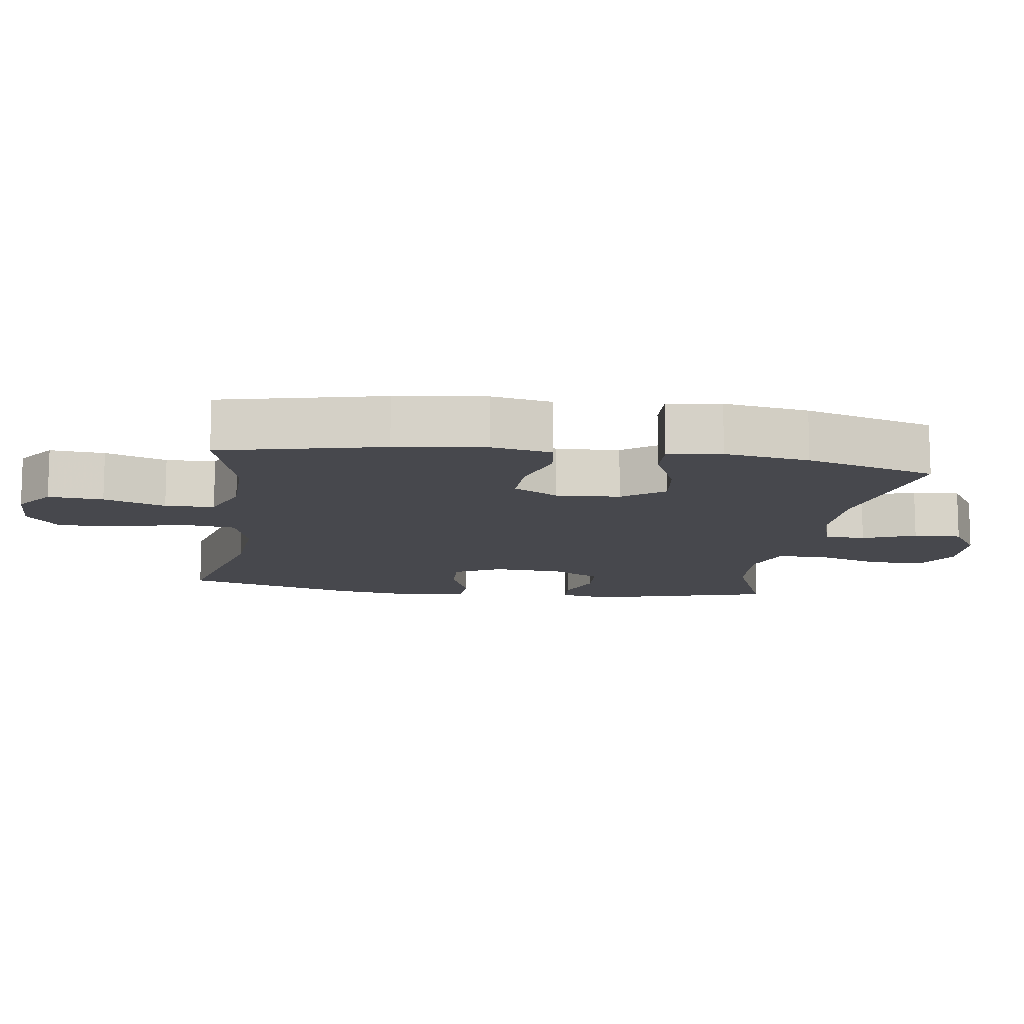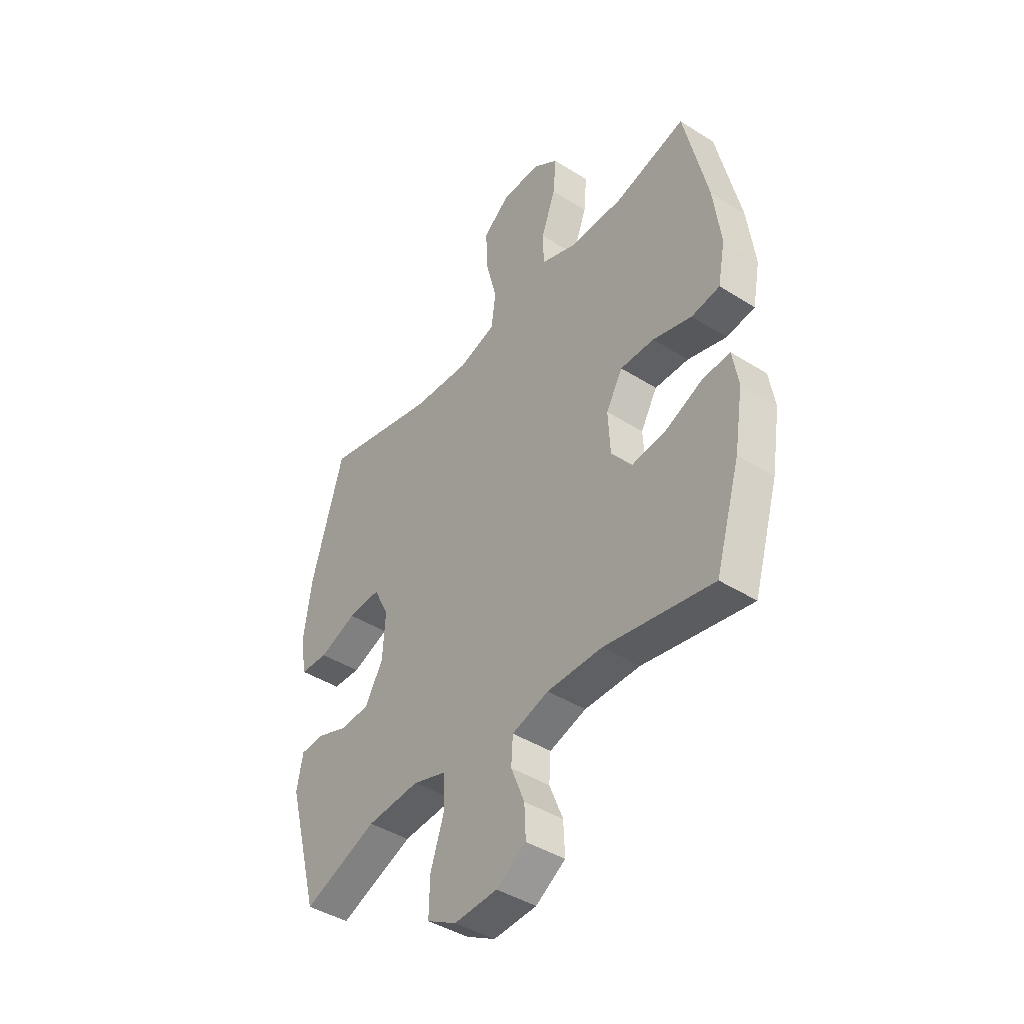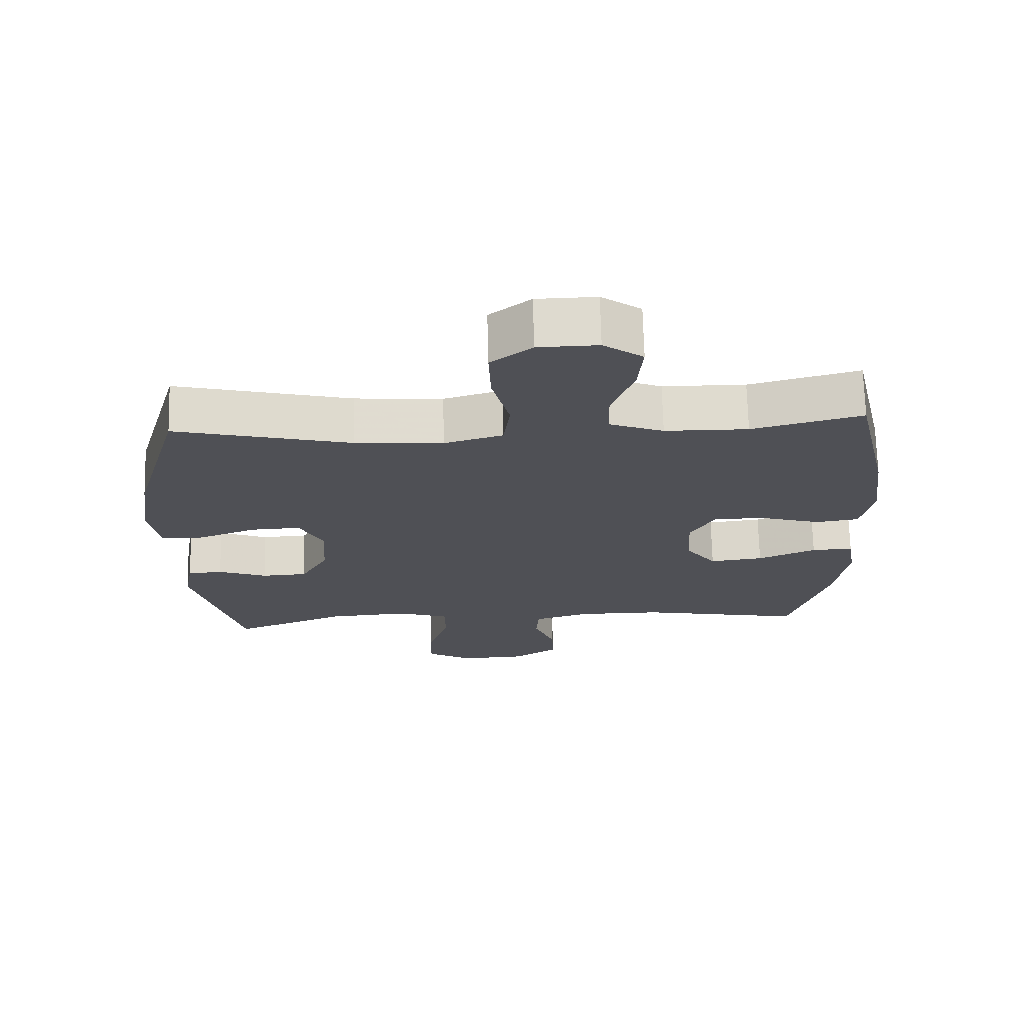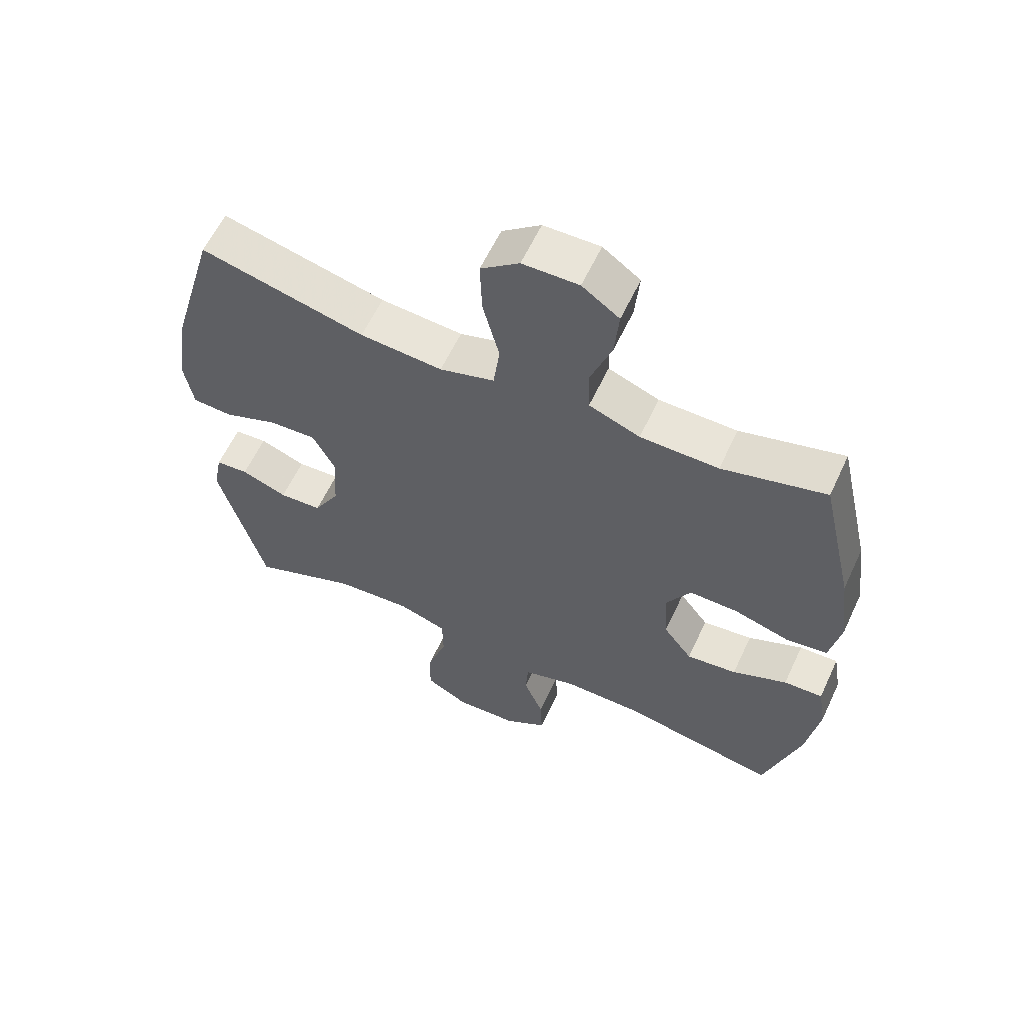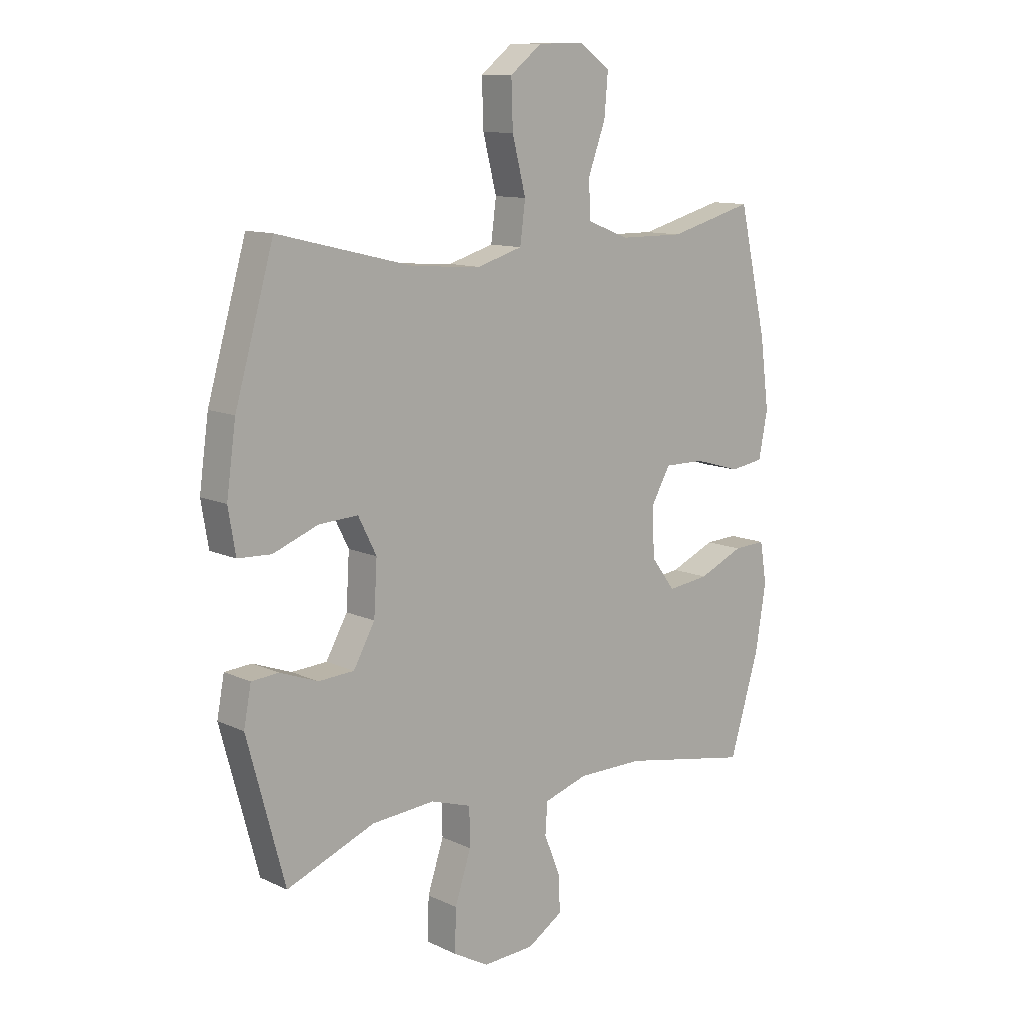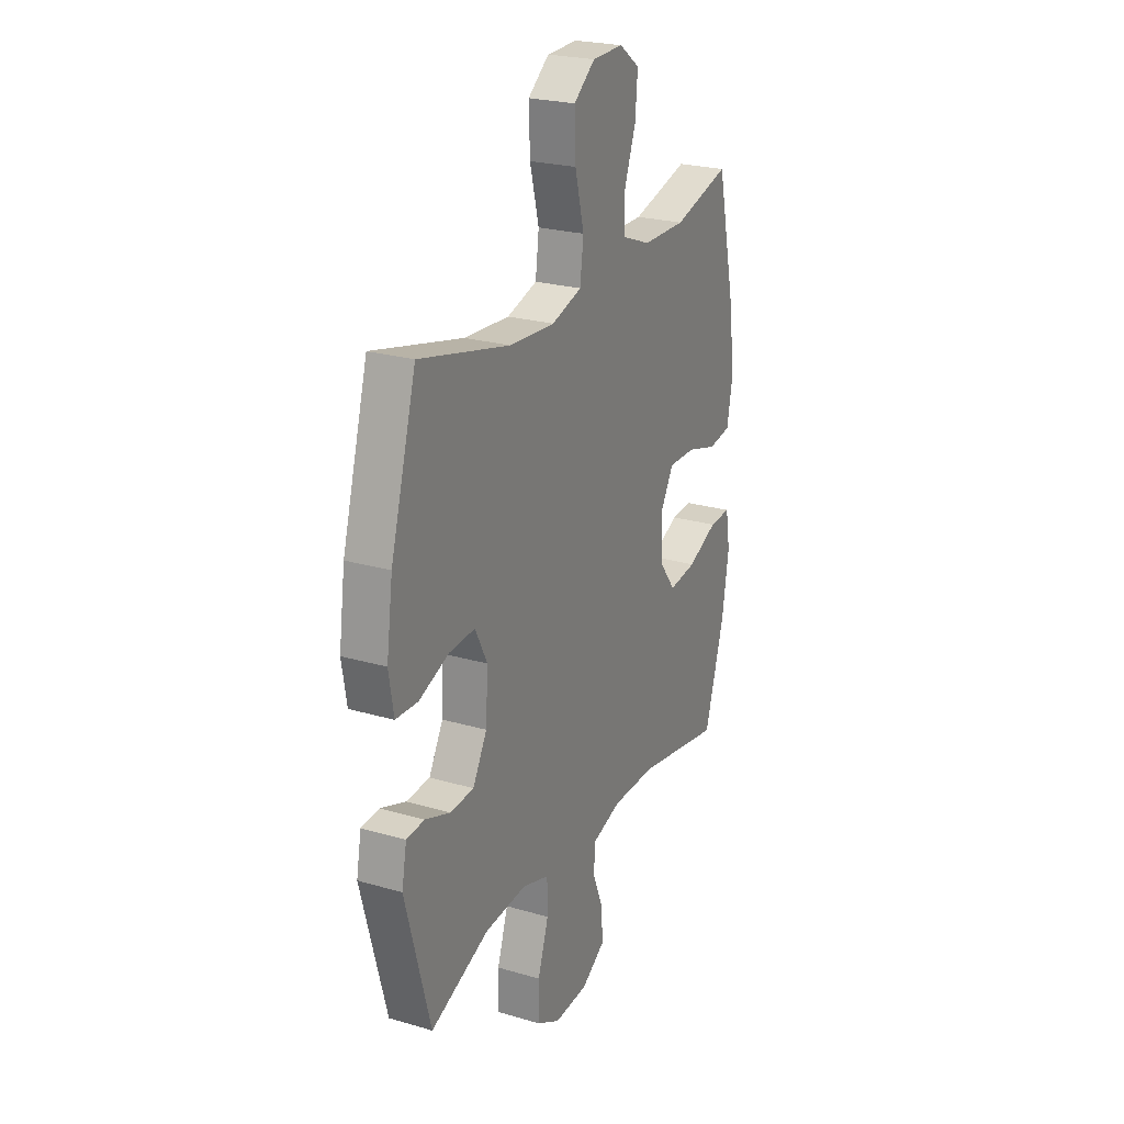
<metadata>
{"format":"obj","ext":"obj","renderer":"f3d","projection":"perspective","resolution":1024,"background":"white","views":[{"elev":-11.8,"azim":81.8,"up":"+Y"},{"elev":-42.7,"azim":53.0,"up":"+Z"},{"elev":70.6,"azim":-1.4,"up":"+Z"},{"elev":60.4,"azim":25.0,"up":"+Z"},{"elev":11.4,"azim":-41.7,"up":"+Z"},{"elev":24.1,"azim":-64.2,"up":"+Z"}]}
</metadata>
<code>
v -0.5 0.07 0.5
v -0.239 0.07 0.437
v -0.108 0.07 0.428
v -0.021 0.07 0.454
v -0.011 0.07 0.531
v -0.037 0.07 0.633
v -0.04 0.07 0.722
v 0.021 0.07 0.77
v 0.11 0.07 0.772
v 0.169 0.07 0.73
v 0.162 0.07 0.65
v 0.129 0.07 0.56
v 0.131 0.07 0.488
v 0.212 0.07 0.457
v 0.336 0.07 0.456
v 0.5 0.07 0.5
v 0.554 0.07 0.263
v 0.571 0.07 0.132
v 0.554 0.07 0.044
v 0.489 0.07 0.034
v 0.4 0.07 0.06
v 0.322 0.07 0.061
v 0.284 0.07 -0.005
v 0.289 0.07 -0.098
v 0.335 0.07 -0.159
v 0.415 0.07 -0.149
v 0.502 0.07 -0.111
v 0.564 0.07 -0.108
v 0.577 0.07 -0.186
v 0.557 0.07 -0.31
v 0.5 0.07 -0.5
v 0.252 0.07 -0.454
v 0.125 0.07 -0.454
v 0.041 0.07 -0.48
v 0.037 0.07 -0.54
v 0.068 0.07 -0.617
v 0.071 0.07 -0.687
v 0.003 0.07 -0.73
v -0.096 0.07 -0.735
v -0.164 0.07 -0.697
v -0.162 0.07 -0.616
v -0.131 0.07 -0.522
v -0.132 0.07 -0.449
v -0.21 0.07 -0.424
v -0.331 0.07 -0.433
v -0.5 0.07 -0.5
v -0.572 0.07 -0.233
v -0.558 0.07 -0.159
v -0.506 0.07 -0.155
v -0.433 0.07 -0.182
v -0.365 0.07 -0.178
v -0.324 0.07 -0.105
v -0.318 0.07 -0.004
v -0.353 0.07 0.065
v -0.428 0.07 0.061
v -0.514 0.07 0.028
v -0.578 0.07 0.031
v -0.592 0.07 0.114
v -0.574 0.07 0.242
v -0.5 0 0.5
v -0.239 0 0.437
v -0.108 0 0.428
v -0.021 0 0.454
v -0.011 0 0.531
v -0.037 0 0.633
v -0.04 0 0.722
v 0.021 0 0.77
v 0.11 0 0.772
v 0.169 0 0.73
v 0.162 0 0.65
v 0.129 0 0.56
v 0.131 0 0.488
v 0.212 0 0.457
v 0.336 0 0.456
v 0.5 0 0.5
v 0.554 0 0.263
v 0.571 0 0.132
v 0.554 0 0.044
v 0.489 0 0.034
v 0.4 0 0.06
v 0.322 0 0.061
v 0.284 0 -0.005
v 0.289 0 -0.098
v 0.335 0 -0.159
v 0.415 0 -0.149
v 0.502 0 -0.111
v 0.564 0 -0.108
v 0.577 0 -0.186
v 0.557 0 -0.31
v 0.5 0 -0.5
v 0.252 0 -0.454
v 0.125 0 -0.454
v 0.041 0 -0.48
v 0.037 0 -0.54
v 0.068 0 -0.617
v 0.071 0 -0.687
v 0.003 0 -0.73
v -0.096 0 -0.735
v -0.164 0 -0.697
v -0.162 0 -0.616
v -0.131 0 -0.522
v -0.132 0 -0.449
v -0.21 0 -0.424
v -0.331 0 -0.433
v -0.5 0 -0.5
v -0.572 0 -0.233
v -0.558 0 -0.159
v -0.506 0 -0.155
v -0.433 0 -0.182
v -0.365 0 -0.178
v -0.324 0 -0.105
v -0.318 0 -0.004
v -0.353 0 0.065
v -0.428 0 0.061
v -0.514 0 0.028
v -0.578 0 0.031
v -0.592 0 0.114
v -0.574 0 0.242
f 58 59 1 2
f 55 56 57 58
f 54 55 58 2
f 53 54 2 3
f 52 53 3 4
f 47 48 49 50
f 45 46 47 50
f 44 45 50 51
f 43 44 51 52
f 39 40 41 42
f 39 42 43
f 38 39 43
f 35 36 37 38
f 34 35 38 43
f 33 34 43 52
f 29 30 31 32
f 26 27 28 29
f 25 26 29 32
f 24 25 32 33
f 18 19 20 21
f 18 21 22
f 15 16 17 18
f 14 15 18 22
f 13 14 22 23
f 9 10 11 12
f 9 12 13
f 8 9 13
f 5 6 7 8
f 4 5 8 13
f 23 24 33 52
f 4 13 23 52
f 61 60 118 117
f 117 116 115 114
f 61 117 114 113
f 62 61 113 112
f 63 62 112 111
f 109 108 107 106
f 109 106 105 104
f 110 109 104 103
f 111 110 103 102
f 101 100 99 98
f 102 101 98
f 102 98 97
f 97 96 95 94
f 102 97 94 93
f 111 102 93 92
f 91 90 89 88
f 88 87 86 85
f 91 88 85 84
f 92 91 84 83
f 80 79 78 77
f 81 80 77
f 77 76 75 74
f 81 77 74 73
f 82 81 73 72
f 71 70 69 68
f 72 71 68
f 72 68 67
f 67 66 65 64
f 72 67 64 63
f 111 92 83 82
f 111 82 72 63
f 1 60 61 2
f 2 61 62 3
f 3 62 63 4
f 4 63 64 5
f 5 64 65 6
f 6 65 66 7
f 7 66 67 8
f 8 67 68 9
f 9 68 69 10
f 10 69 70 11
f 11 70 71 12
f 12 71 72 13
f 13 72 73 14
f 14 73 74 15
f 15 74 75 16
f 16 75 76 17
f 17 76 77 18
f 18 77 78 19
f 19 78 79 20
f 20 79 80 21
f 21 80 81 22
f 22 81 82 23
f 23 82 83 24
f 24 83 84 25
f 25 84 85 26
f 26 85 86 27
f 27 86 87 28
f 28 87 88 29
f 29 88 89 30
f 30 89 90 31
f 31 90 91 32
f 32 91 92 33
f 33 92 93 34
f 34 93 94 35
f 35 94 95 36
f 36 95 96 37
f 37 96 97 38
f 38 97 98 39
f 39 98 99 40
f 40 99 100 41
f 41 100 101 42
f 42 101 102 43
f 43 102 103 44
f 44 103 104 45
f 45 104 105 46
f 46 105 106 47
f 47 106 107 48
f 48 107 108 49
f 49 108 109 50
f 50 109 110 51
f 51 110 111 52
f 52 111 112 53
f 53 112 113 54
f 54 113 114 55
f 55 114 115 56
f 56 115 116 57
f 57 116 117 58
f 58 117 118 59
f 59 118 60 1

</code>
